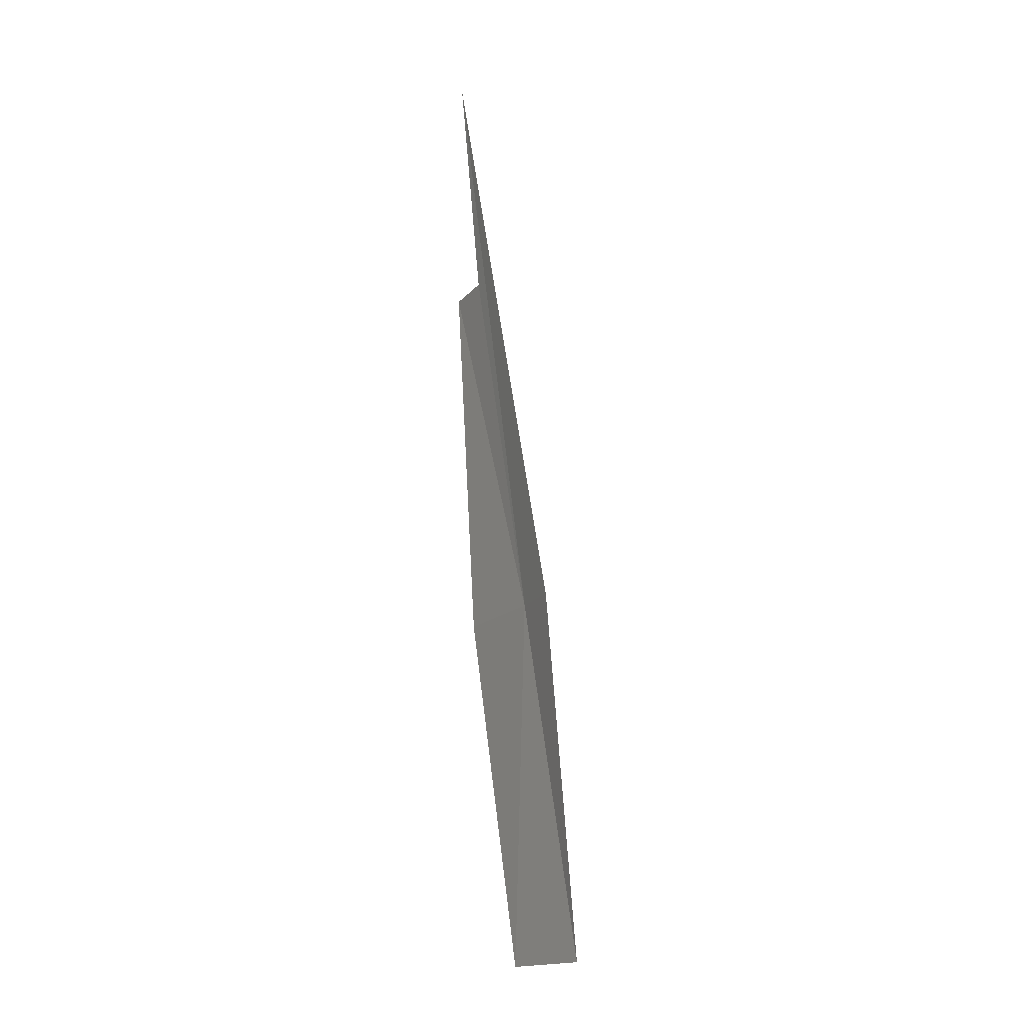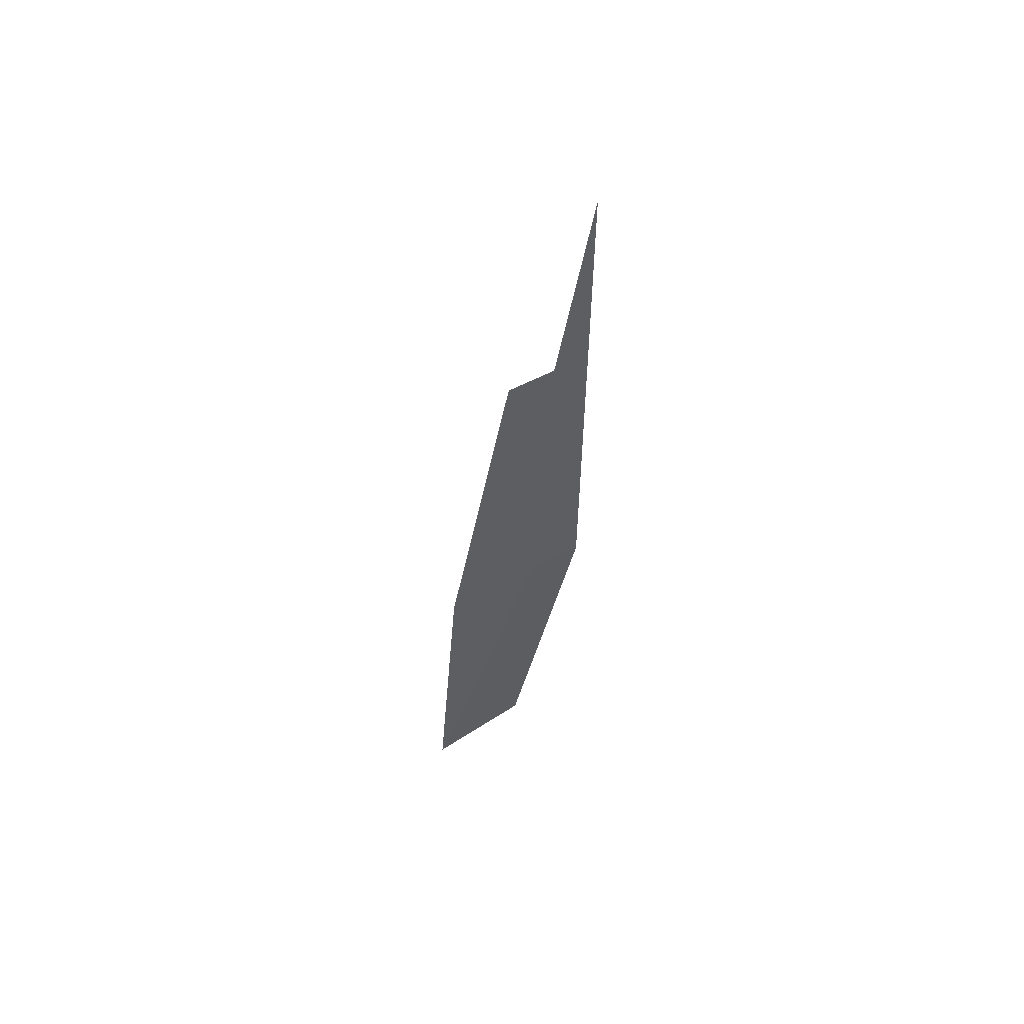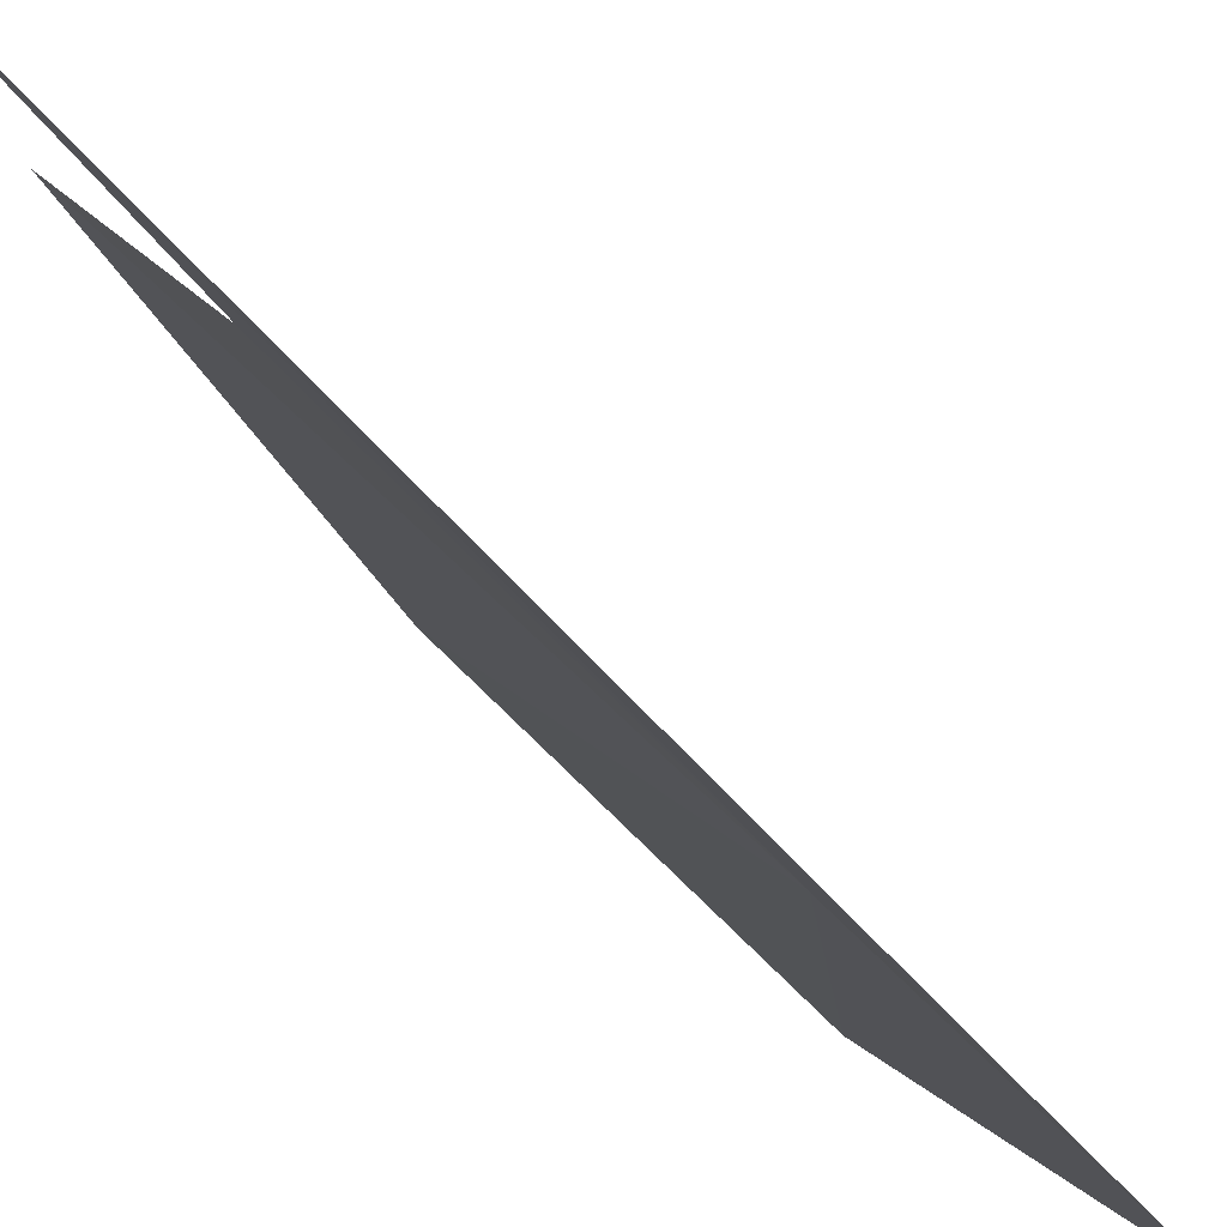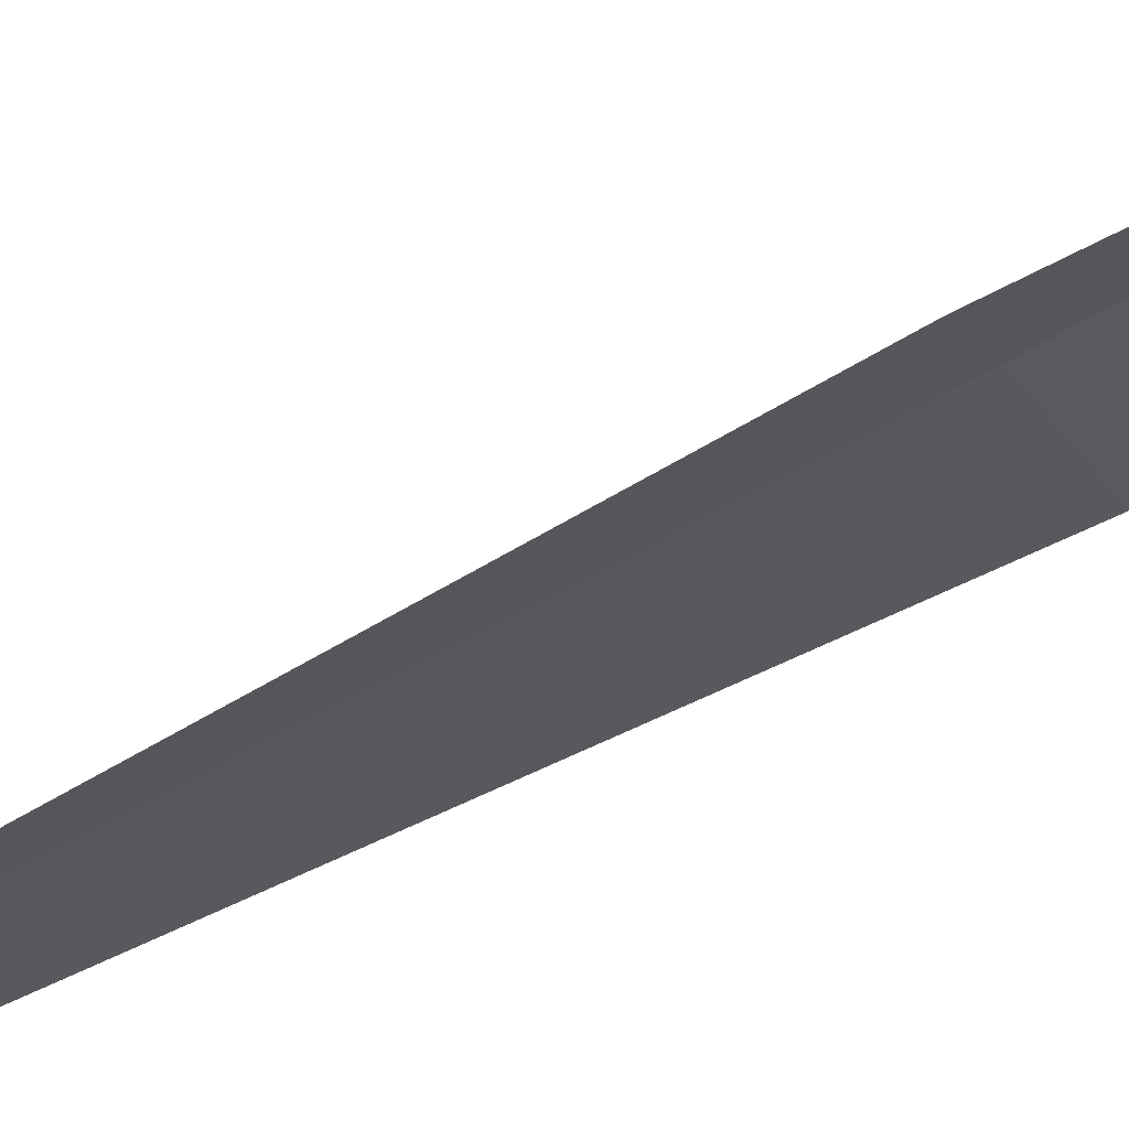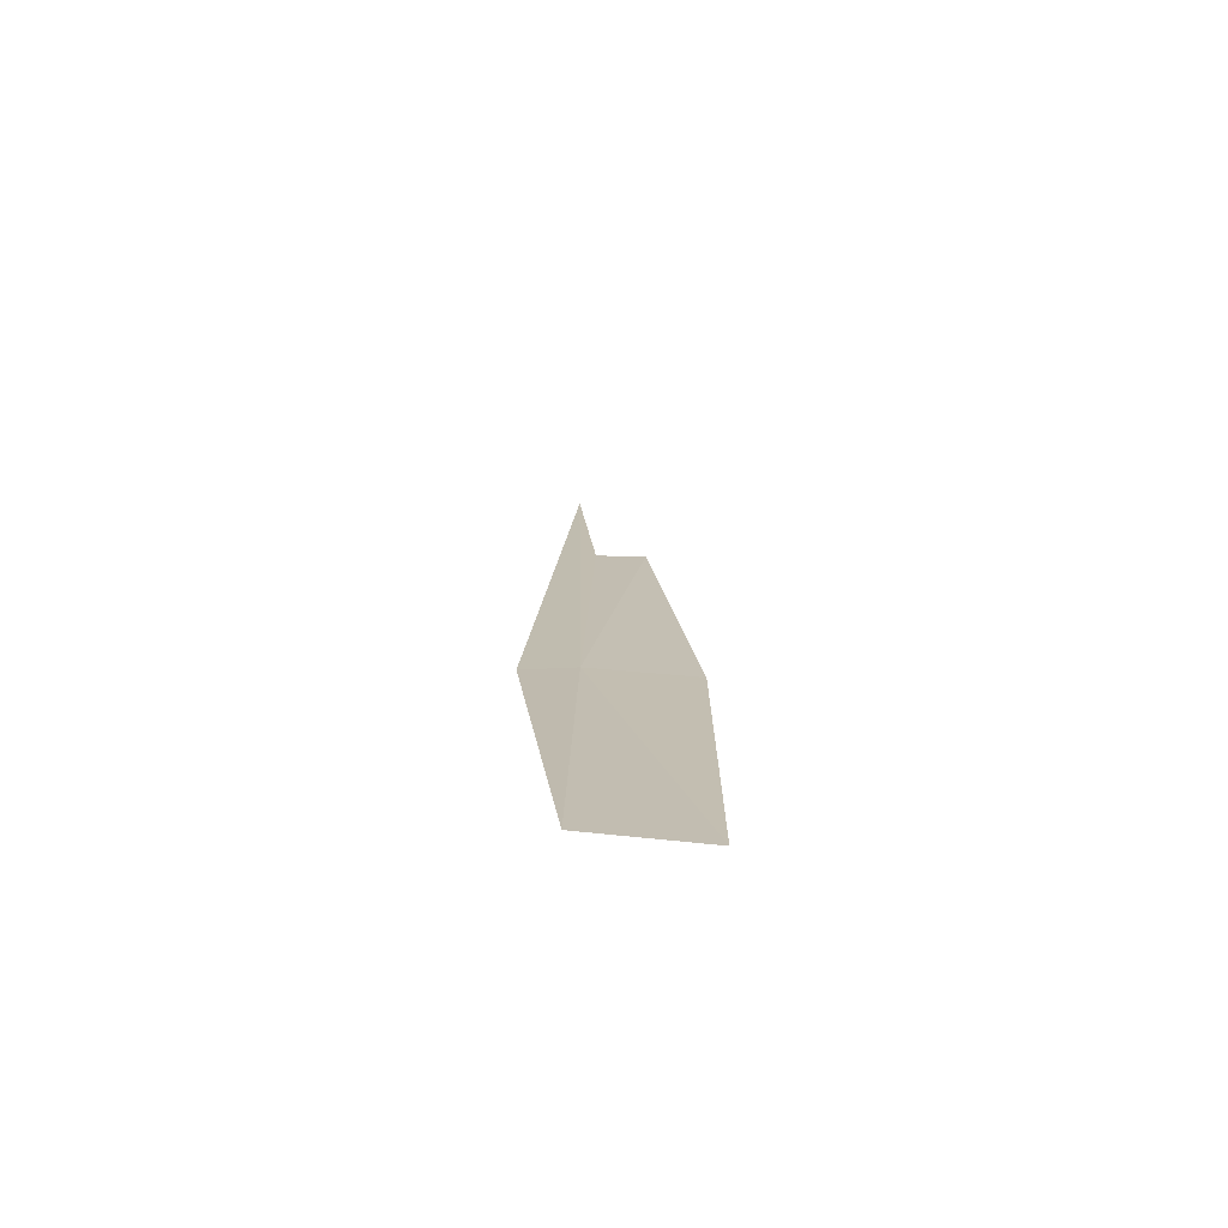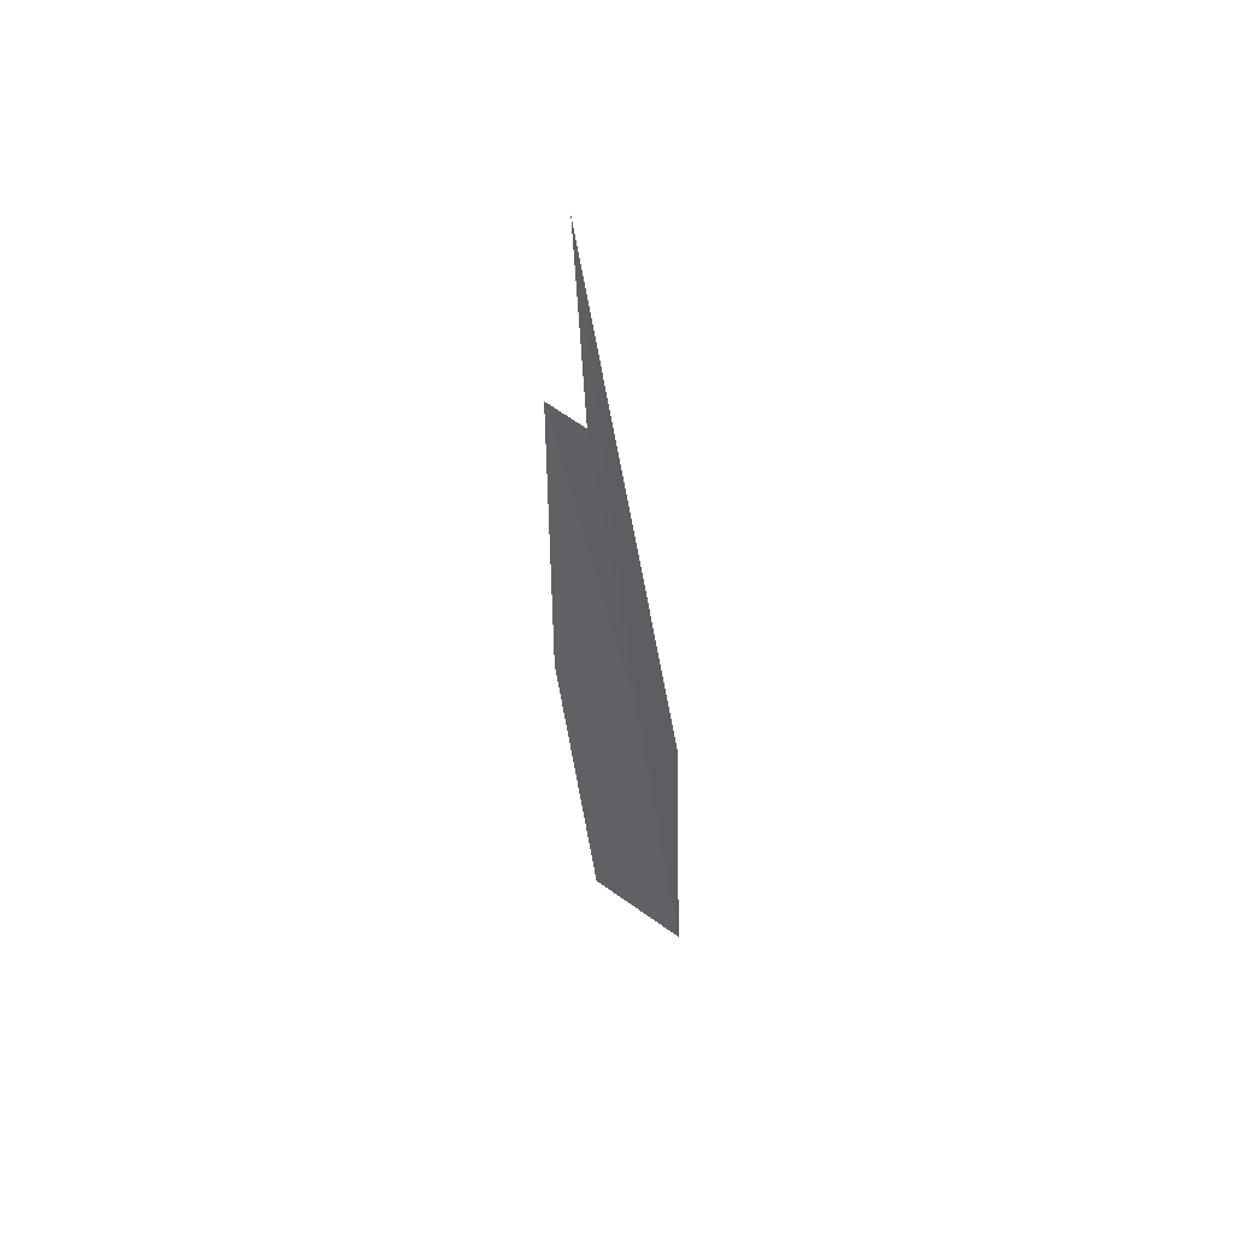
<metadata>
{"format":"obj","ext":"obj","renderer":"f3d","projection":"perspective","resolution":1024,"background":"white","views":[{"elev":-17.2,"azim":21.0,"up":"+Z"},{"elev":49.9,"azim":-73.0,"up":"+Z"},{"elev":-23.1,"azim":10.5,"up":"+Y"},{"elev":-58.0,"azim":112.7,"up":"+Y"},{"elev":-65.3,"azim":136.6,"up":"+Z"},{"elev":43.2,"azim":4.1,"up":"+Z"}]}
</metadata>
<code>
v 27.24 34.56 132.4
v 26.99 34.39 134.5
v 26.77 34.59 134.5
v 26.74 34.96 132.4
v 26.95 35.17 130.3
v 27.49 34.76 130.3
v 26.96 34.18 135.8
v 27.47 34.33 132.4
f 1 4 3
f 1 5 4
f 1 2 7
f 1 7 8
f 1 8 6
f 1 3 2
f 1 6 5

</code>
